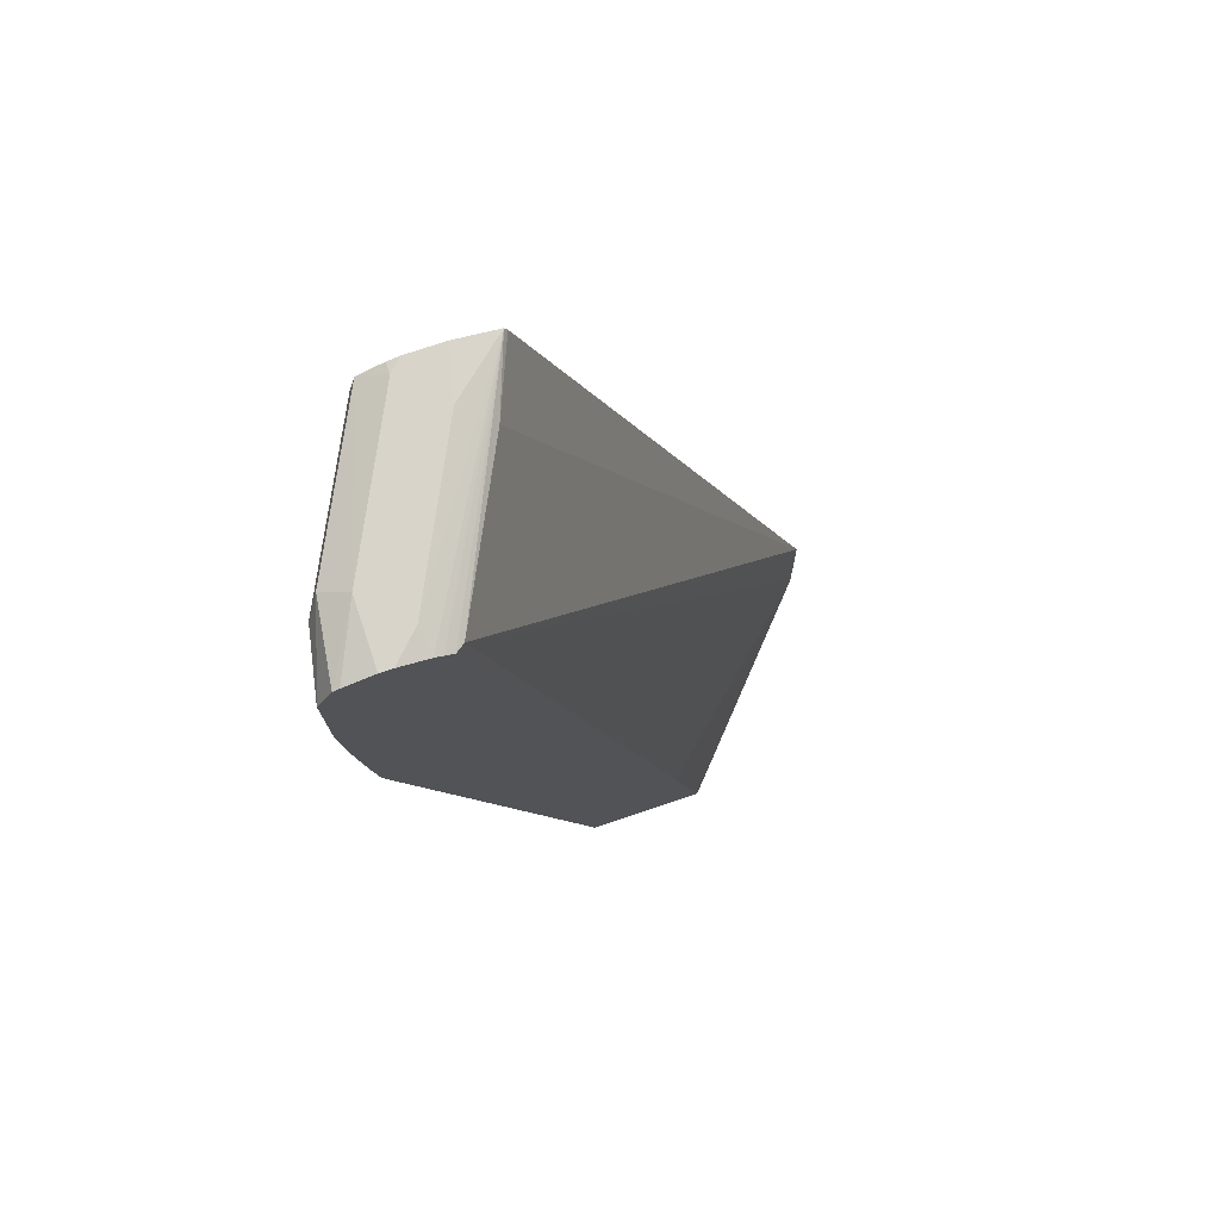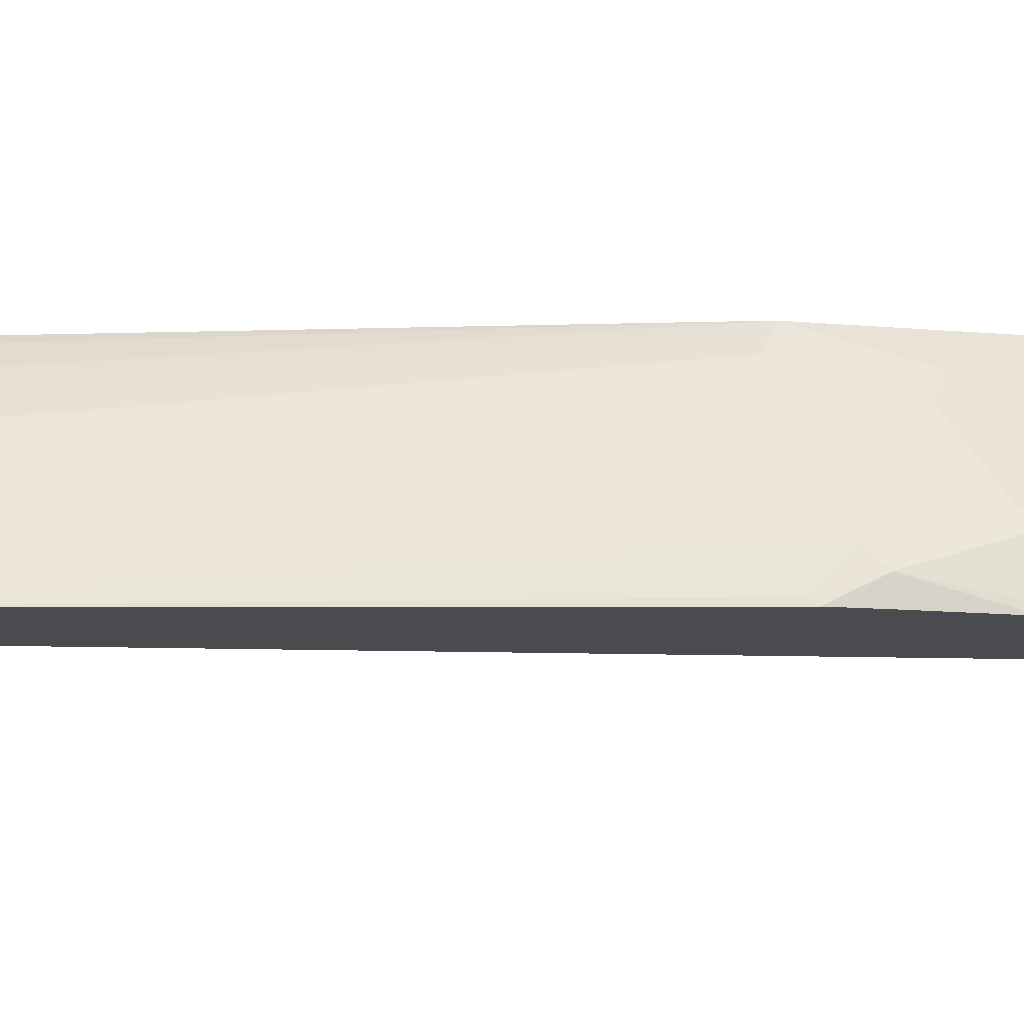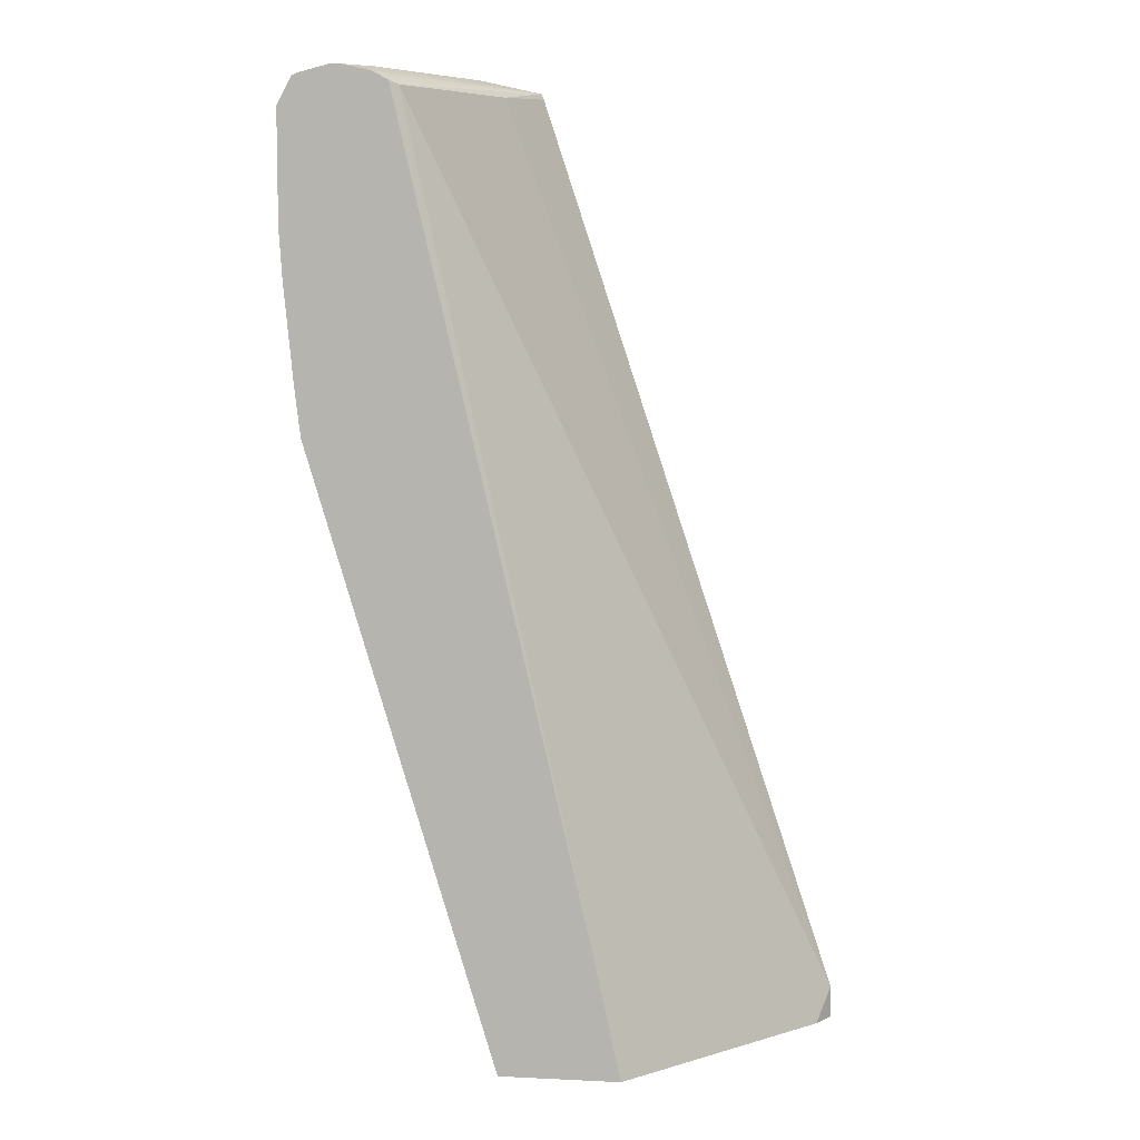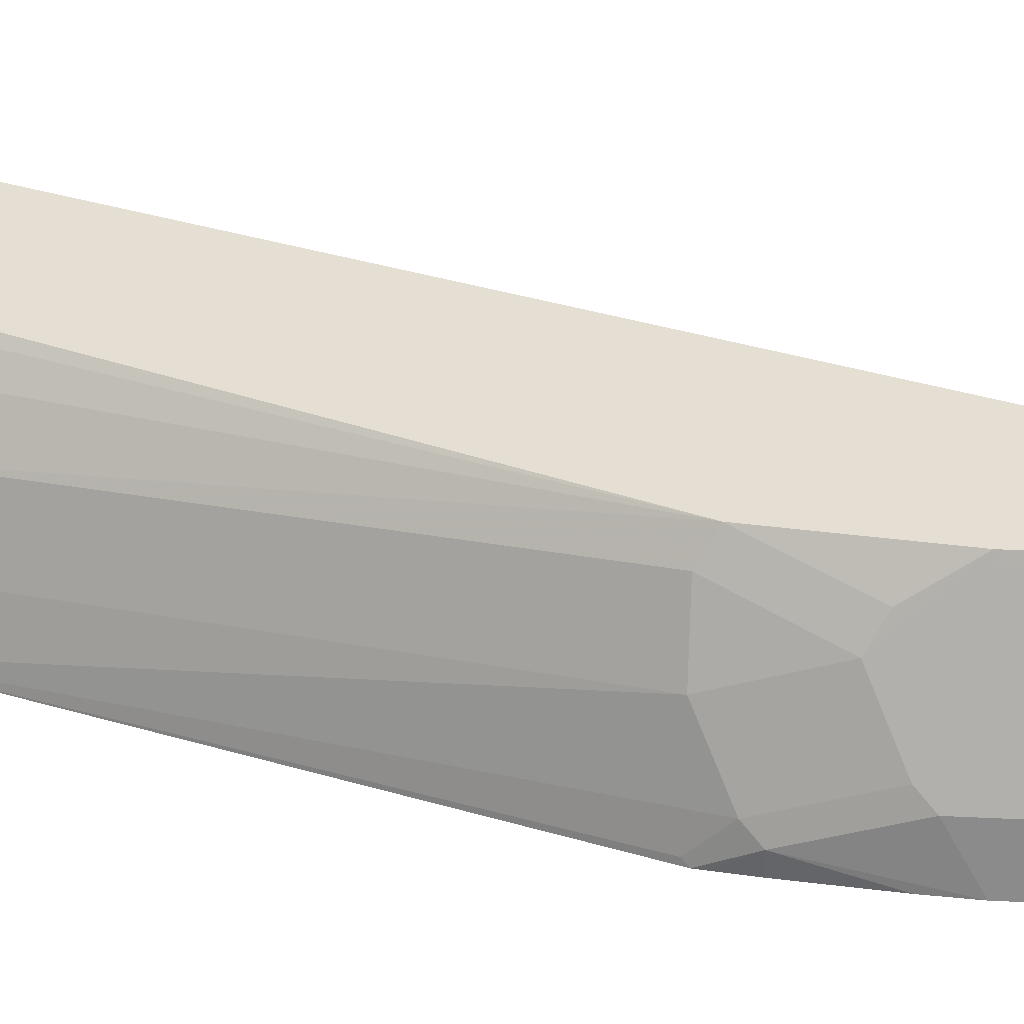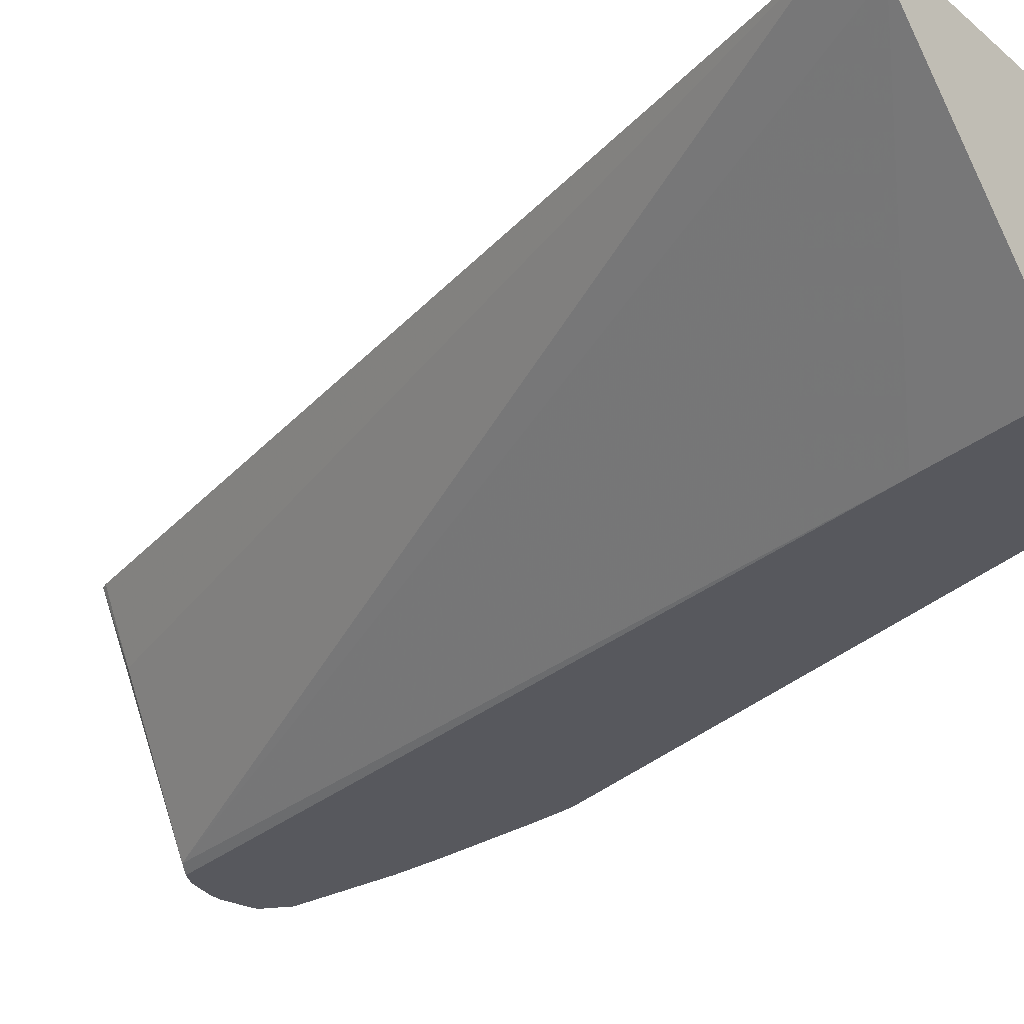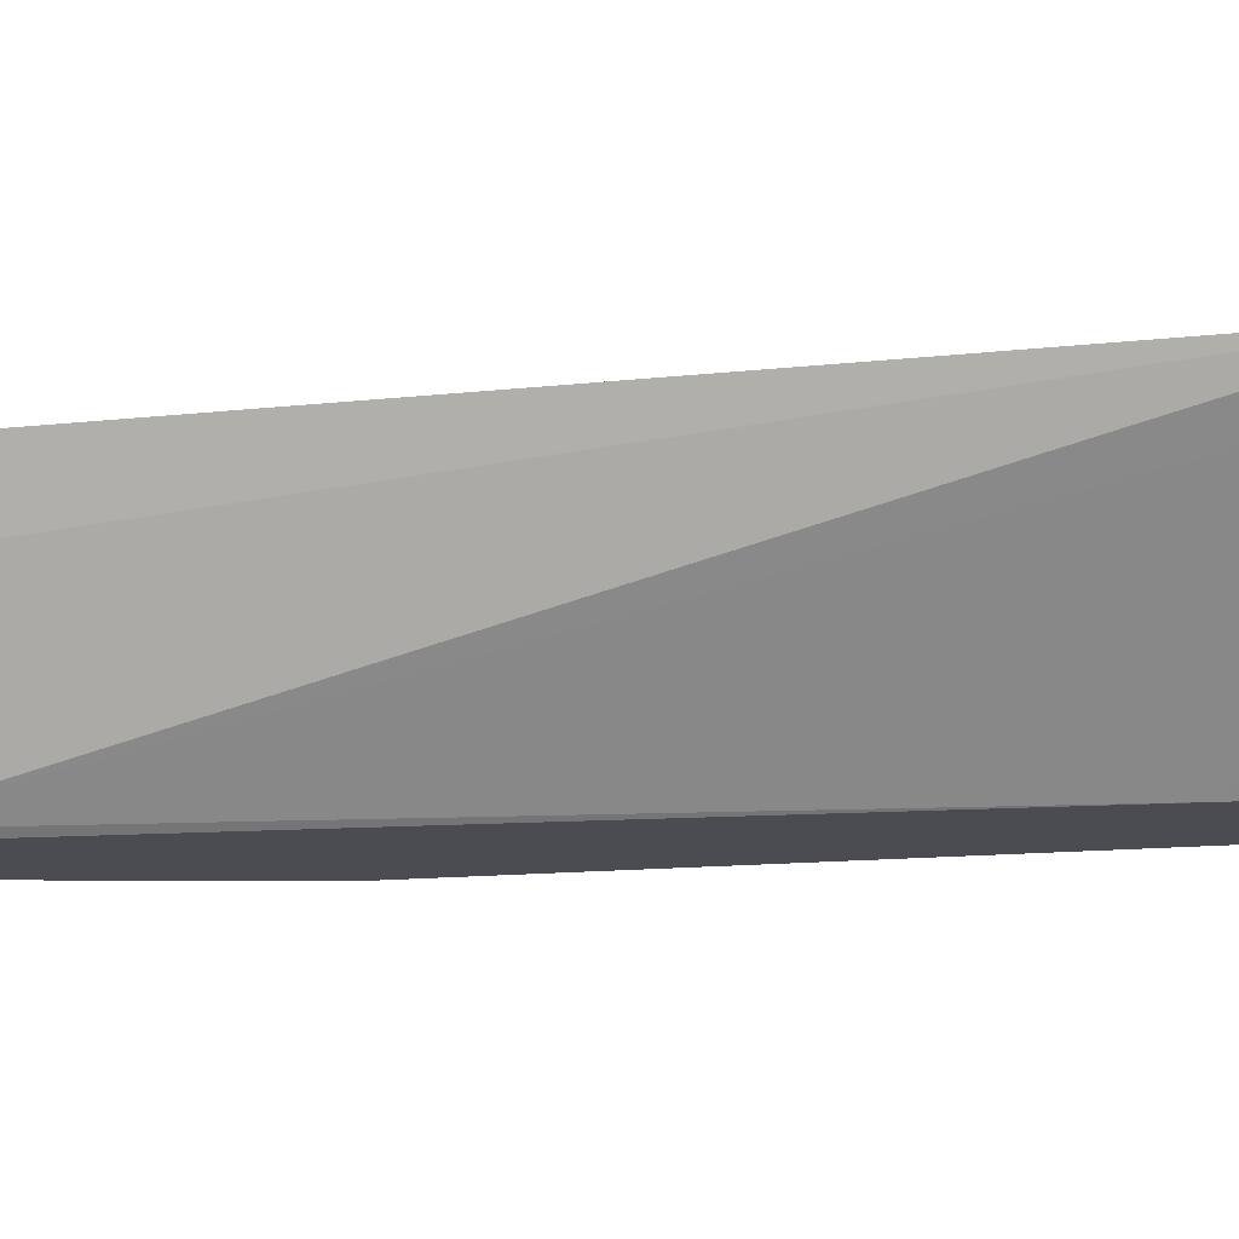
<metadata>
{"format":"obj","ext":"obj","renderer":"f3d","projection":"perspective","resolution":1024,"background":"white","views":[{"elev":75.3,"azim":161.4,"up":"+Y"},{"elev":-14.2,"azim":73.2,"up":"+Z"},{"elev":7.1,"azim":-172.1,"up":"+Y"},{"elev":37.2,"azim":93.5,"up":"+Z"},{"elev":-28.9,"azim":-51.1,"up":"+Z"},{"elev":-15.3,"azim":-95.0,"up":"+Z"}]}
</metadata>
<code>
v 0.787 0.5284 0.2226
v 0.7869 0.5289 0.2226
v 0.775 0.5284 0.2818
v 0.787 0.4227 0.2226
v 0.7633 0.5519 0.2936
v 0.7731 0.5544 0.2226
v 0.7633 0.5284 0.3053
v 0.7662 0.3698 0.2994
v 0.775 0.3875 0.2818
v 0.775 0.2818 0.2466
v 0.784 0.3763 0.2226
v 0.693 0.552 0.4337
v 0.728 0.5519 0.364
v 0.7046 0.5284 0.4227
v 0.7398 0.5284 0.3523
v 0.7398 0.5637 0.2818
v 0.7672 0.5568 0.2226
v 0.7046 0.4227 0.4227
v 0.7398 0.3522 0.3523
v 0.731 0.3346 0.3699
v 0.7662 0.2642 0.2642
v 0.7662 0.2289 0.229
v 0.7694 0.2353 0.2226
v 0.7708 0.2466 0.2226
v 0.775 0.2818 0.2226
v 0.6693 0.5637 0.4227
v 0.6913 0.5527 0.4337
v 0.6936 0.5503 0.4337
v 0.6991 0.5284 0.4337
v 0.7398 0.5637 0.2226
v 0.6991 0.4118 0.4337
v 0.7163 0.3522 0.3992
v 0.6957 0.2289 0.4051
v 0.731 0.2289 0.3347
v 0.5933 -0.348 0.2226
v 0.6583 0.5637 0.4337
v 0.6693 0.5612 0.4337
v 0.7286 0.5637 0.2226
v 0.6815 0.2466 0.4337
v 0.5416 -0.317 0.3523
v 0.5768 -0.317 0.2818
v 0.587 -0.348 0.2363
v 0.4793 -0.348 0.2226
v 0.6231 0.5637 0.4337
v 0.7015 0.5576 0.2226
v 0.7046 0.5637 0.2466
v 0.4609 -0.348 0.4337
v 0.471 -0.348 0.4242
v 0.505 -0.317 0.3992
v 0.5196 -0.3346 0.3699
v 0.5395 -0.348 0.3302
v 0.5414 -0.348 0.3274
v 0.5549 -0.348 0.3025
v 0.5652 -0.348 0.2818
v 0.3073 -0.348 0.4113
v 0.5068 -0.2225 0.2226
v 0.6341 0.5637 0.3875
v 0.5958 0.5576 0.4337
v 0.5835 0.5548 0.4337
v 0.694 0.5538 0.2226
v 0.2946 -0.348 0.4337
v 0.2946 -0.317 0.4337
v 0.6781 0.546 0.229
v 0.6861 0.5492 0.2226
v 0.6077 0.546 0.3699
v 0.5807 0.5493 0.4337
f 26 37 27
f 31 39 32
f 32 39 33
f 33 39 40
f 33 40 41
f 35 42 54
f 34 41 35
f 35 41 42
f 35 54 53
f 26 36 37
f 35 53 52
f 35 52 51
f 33 41 34
f 22 35 23
f 16 44 36
f 21 34 35
f 20 34 21
f 20 33 34
f 20 32 33
f 20 31 32
f 18 20 19
f 18 31 20
f 16 36 26
f 16 57 44
f 16 46 57
f 16 38 46
f 16 30 38
f 35 51 48
f 21 35 22
f 35 48 47
f 56 63 64
f 35 61 55
f 16 17 30
f 62 66 65
f 59 65 66
f 59 63 65
f 59 64 63
f 59 60 64
f 57 59 58
f 55 63 56
f 55 62 63
f 55 61 62
f 48 51 50
f 46 59 57
f 45 60 59
f 45 59 46
f 44 57 58
f 43 55 56
f 41 54 42
f 41 53 54
f 62 65 63
f 40 52 53
f 40 51 52
f 40 50 51
f 40 48 50
f 40 49 48
f 39 49 40
f 39 48 49
f 39 47 48
f 38 45 46
f 35 55 43
f 35 47 61
f 14 31 18
f 40 53 41
f 14 28 29
f 5 15 7
f 5 14 15
f 5 13 14
f 5 12 13
f 4 10 11
f 4 9 10
f 3 8 9
f 3 7 8
f 3 5 7
f 2 6 5
f 2 5 3
f 1 6 2
f 1 17 6
f 1 30 17
f 1 38 30
f 1 45 38
f 1 60 45
f 1 64 60
f 1 56 64
f 1 35 43
f 1 23 35
f 1 24 23
f 1 25 24
f 1 11 25
f 1 4 11
f 1 9 4
f 1 3 9
f 1 2 3
f 14 29 31
f 5 6 16
f 5 16 12
f 1 43 56
f 7 15 8
f 6 17 16
f 13 28 14
f 12 28 13
f 12 29 28
f 12 31 29
f 12 39 31
f 12 61 47
f 12 62 61
f 12 66 62
f 12 59 66
f 12 58 59
f 12 44 58
f 12 36 44
f 12 37 36
f 12 47 39
f 12 26 27
f 8 15 14
f 8 14 18
f 12 27 37
f 8 18 19
f 8 19 20
f 8 21 10
f 8 10 9
f 8 20 21
f 10 22 23
f 10 23 24
f 10 24 25
f 10 25 11
f 12 16 26
f 10 21 22

</code>
